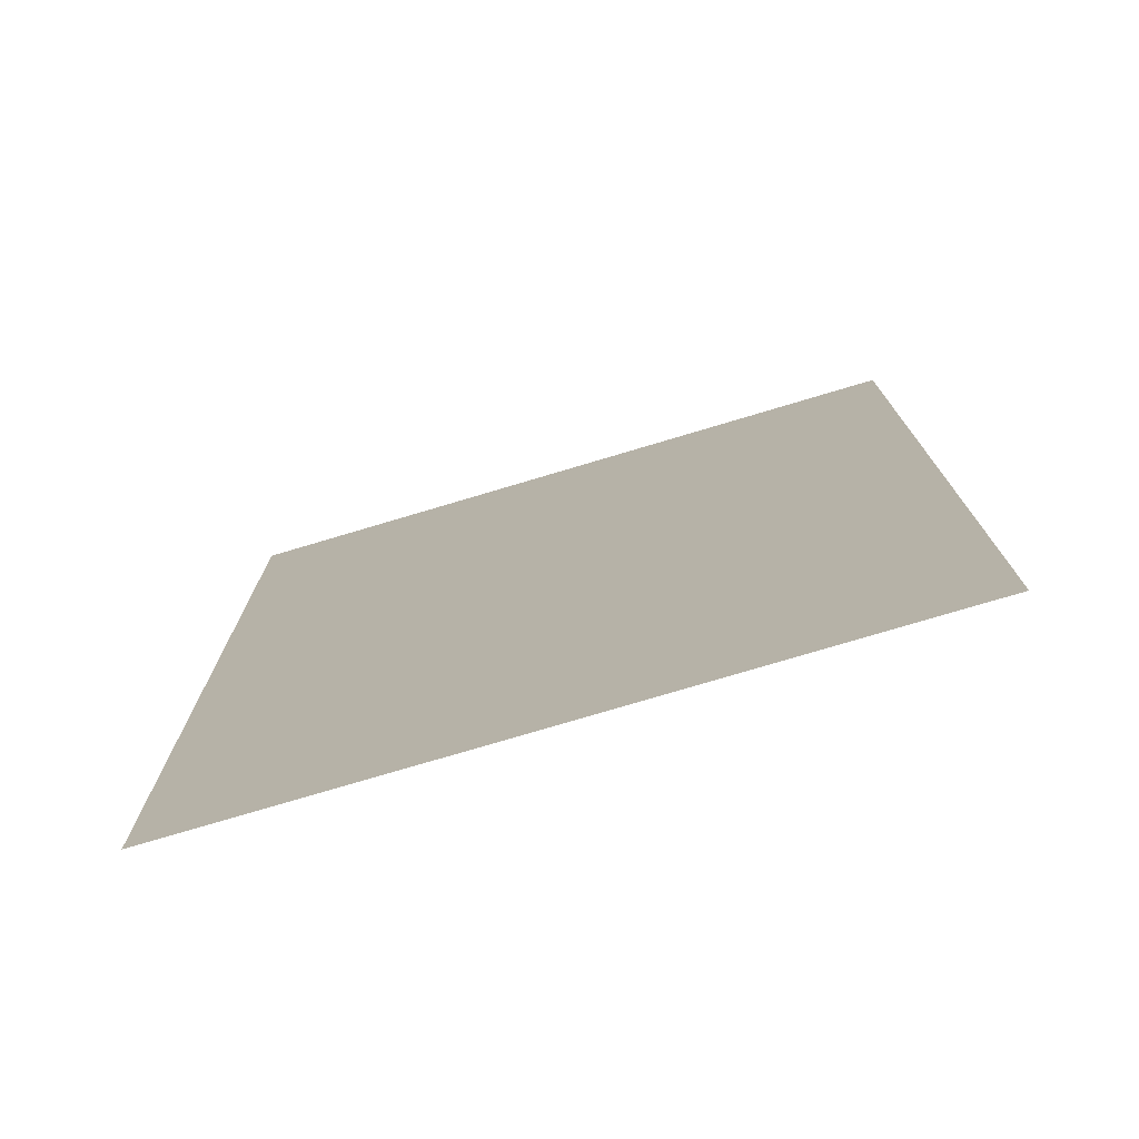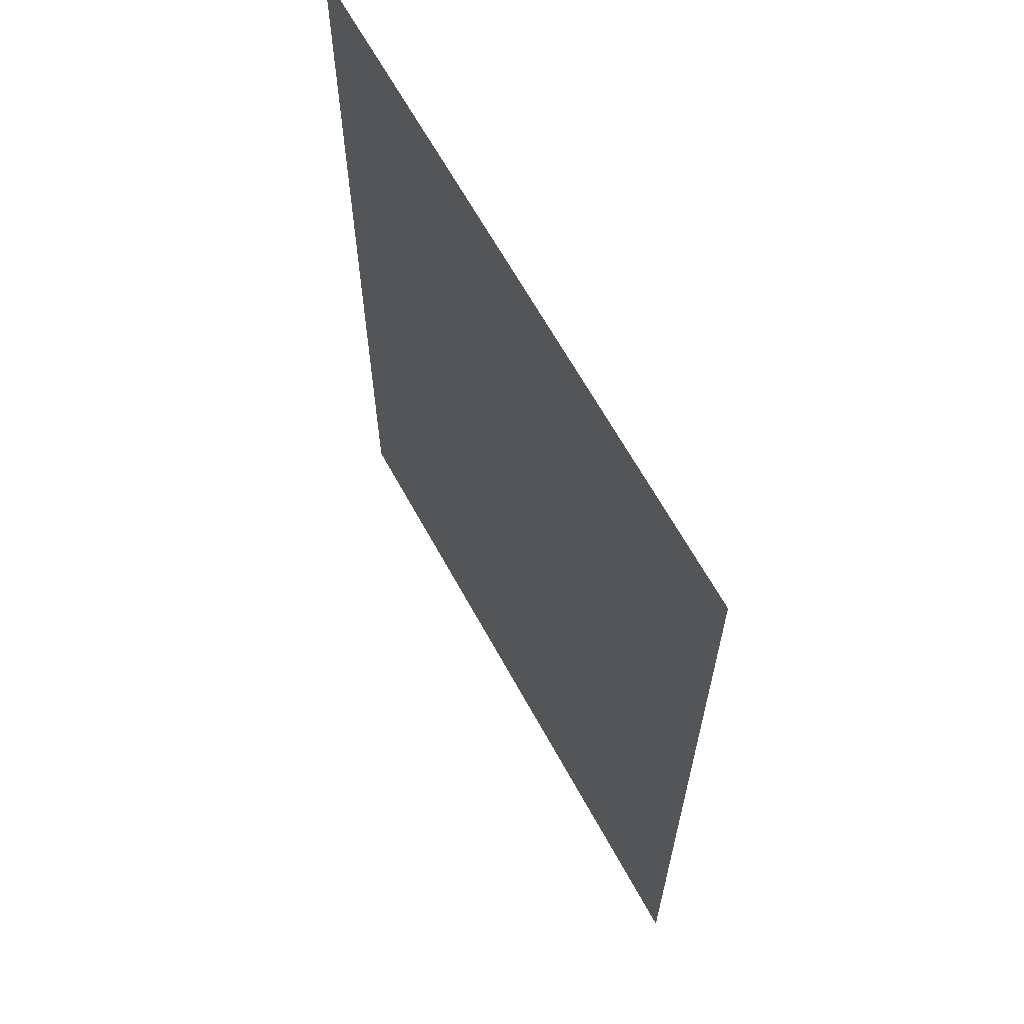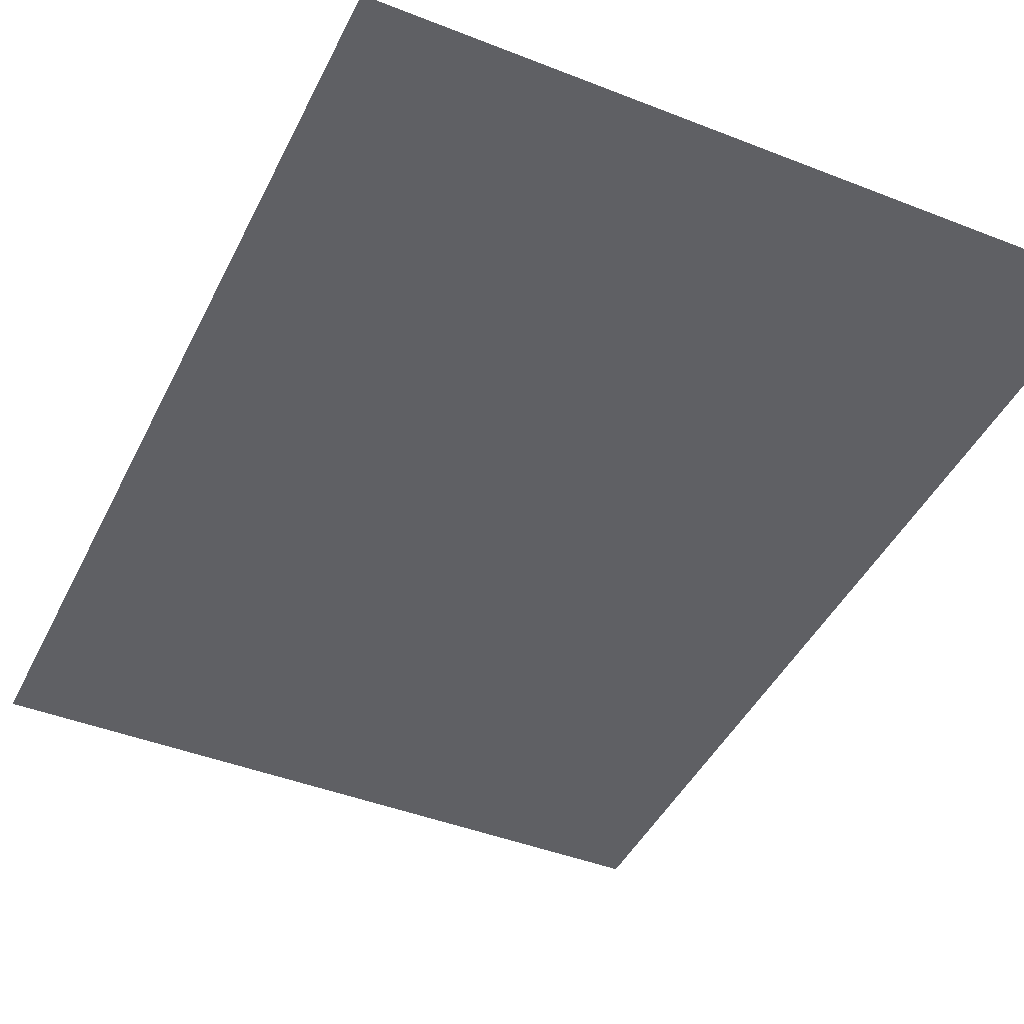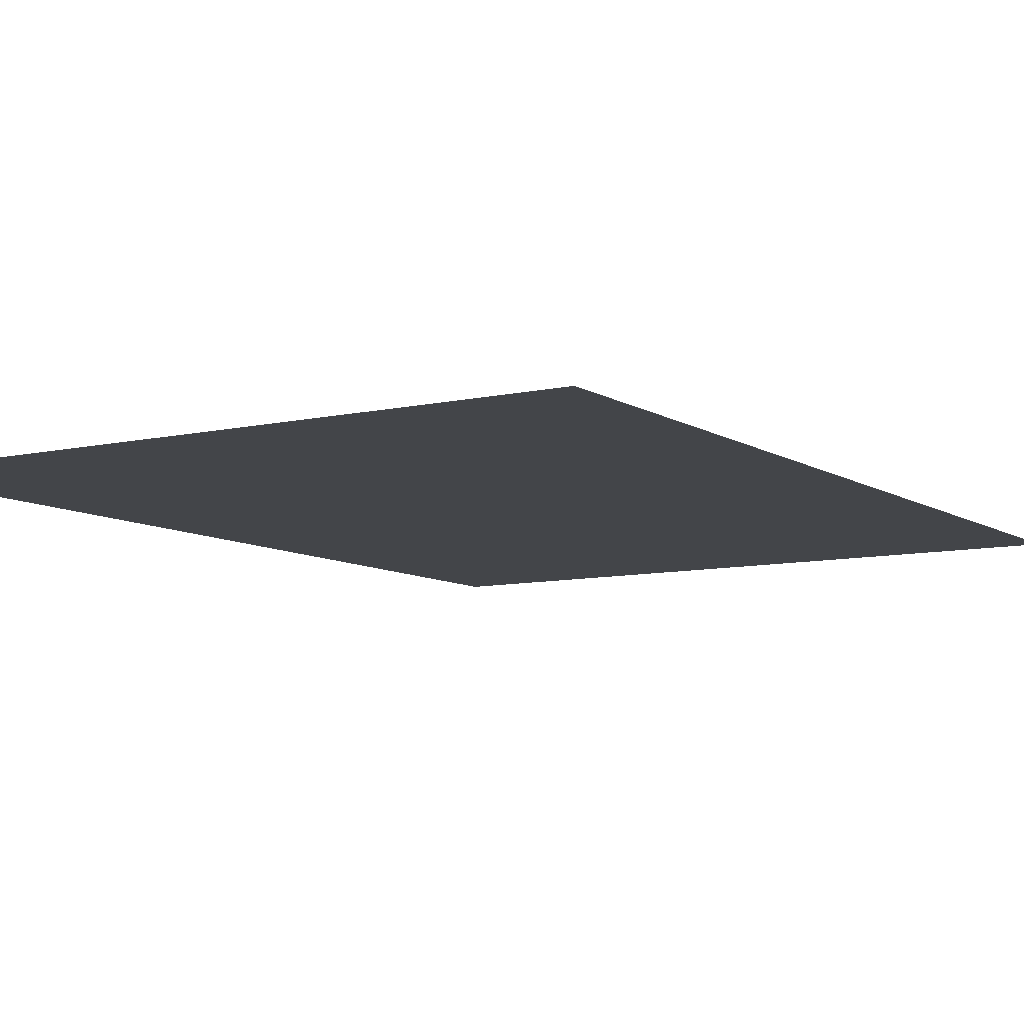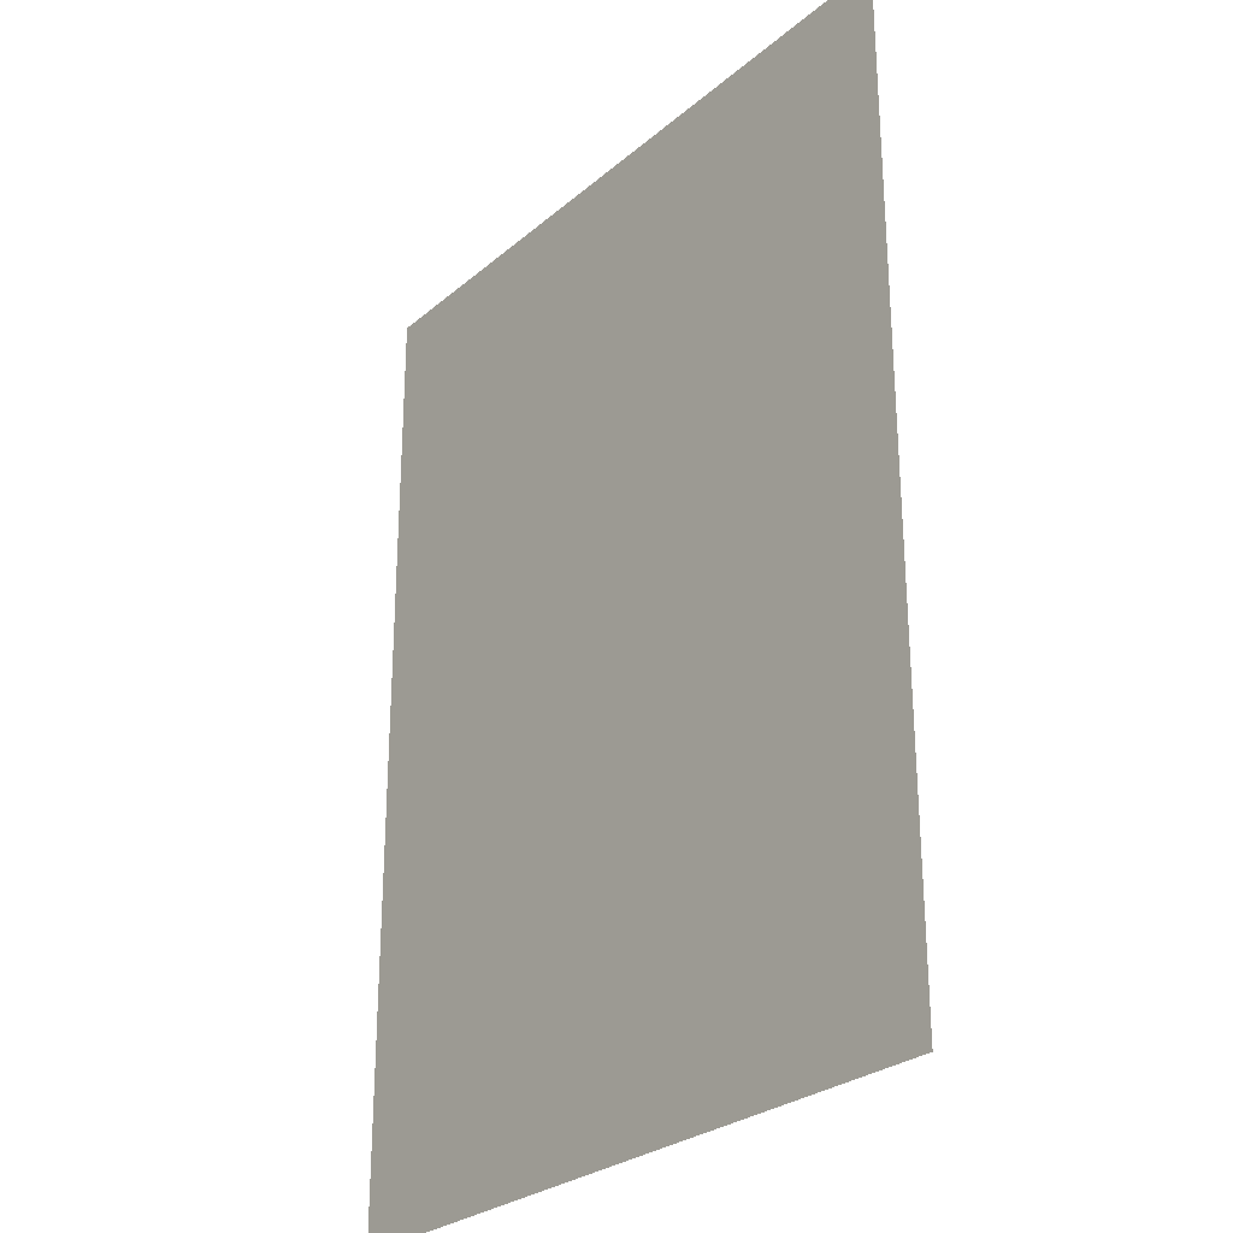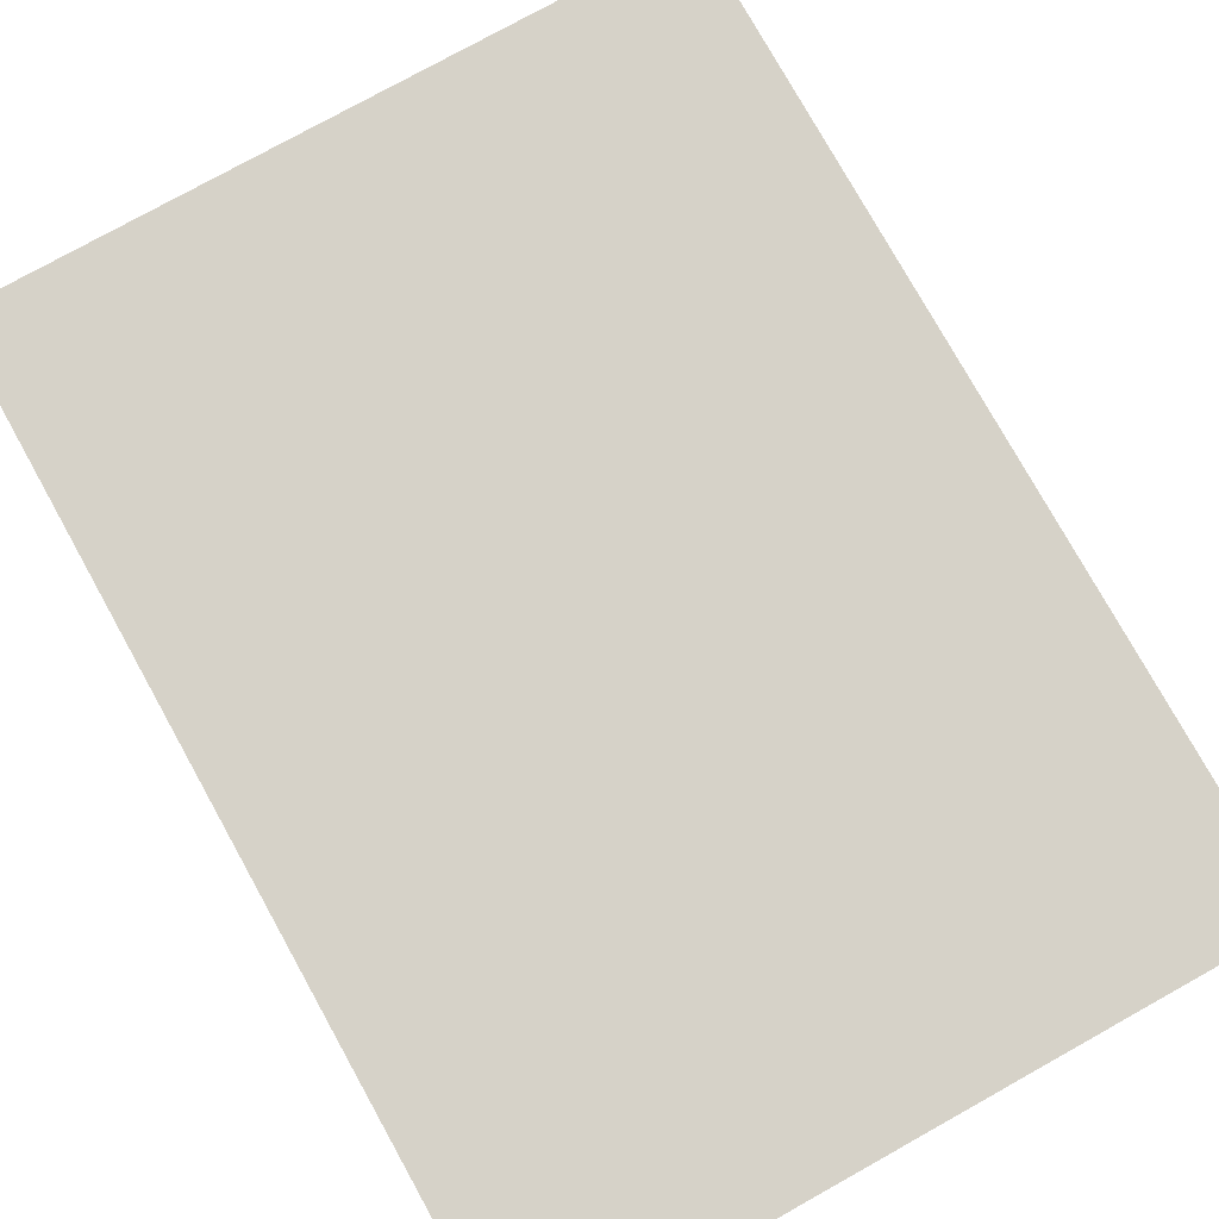
<metadata>
{"format":"obj","ext":"obj","renderer":"f3d","projection":"perspective","resolution":1024,"background":"white","views":[{"elev":-76.4,"azim":16.6,"up":"+Z"},{"elev":64.9,"azim":-118.7,"up":"+Z"},{"elev":-43.8,"azim":155.2,"up":"+Y"},{"elev":-8.7,"azim":31.9,"up":"+Y"},{"elev":-27.5,"azim":51.9,"up":"+Z"},{"elev":77.5,"azim":-29.1,"up":"+Y"}]}
</metadata>
<code>
v -0.2215 0.02242 -0.3029
v -0.2215 0.02242 0.3029
v 0.2215 0.02242 -0.3029
v 0.2215 0.02242 0.3029
f 1 2 4 3

</code>
